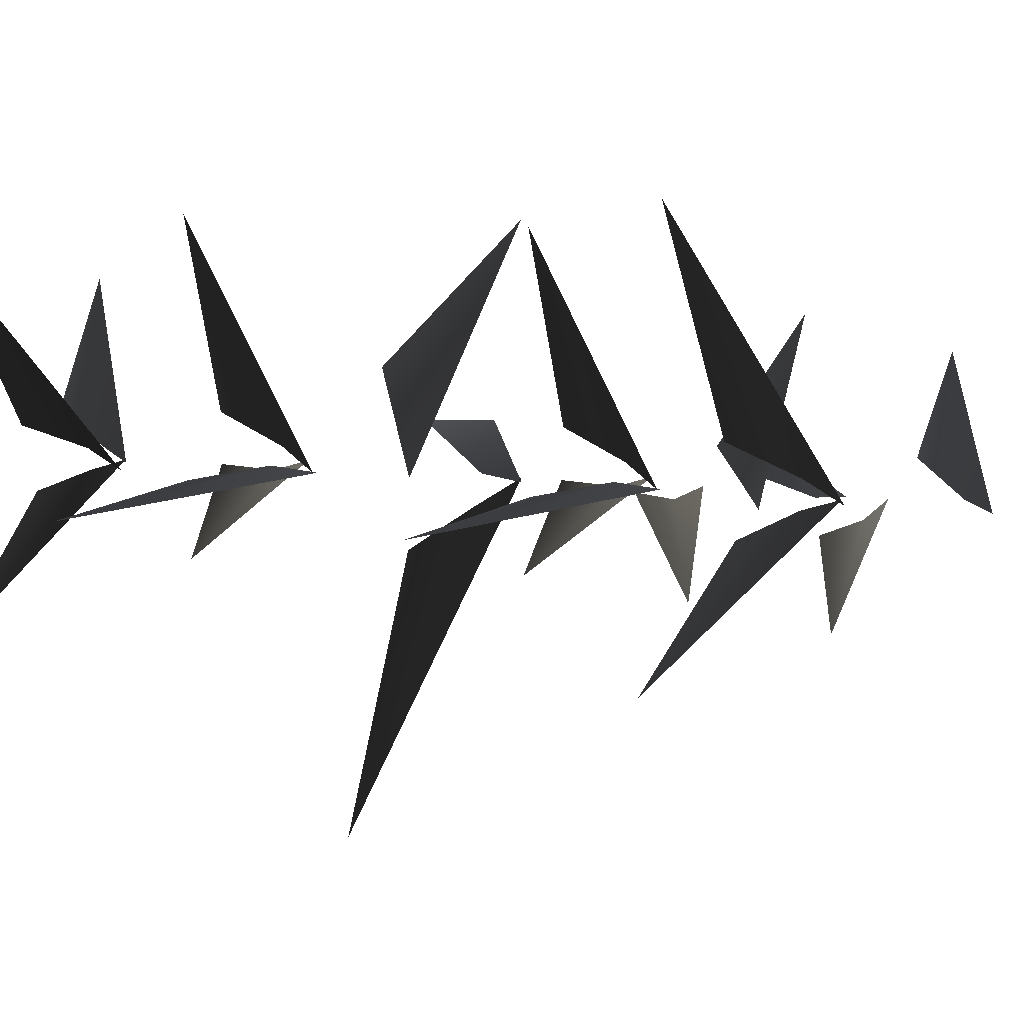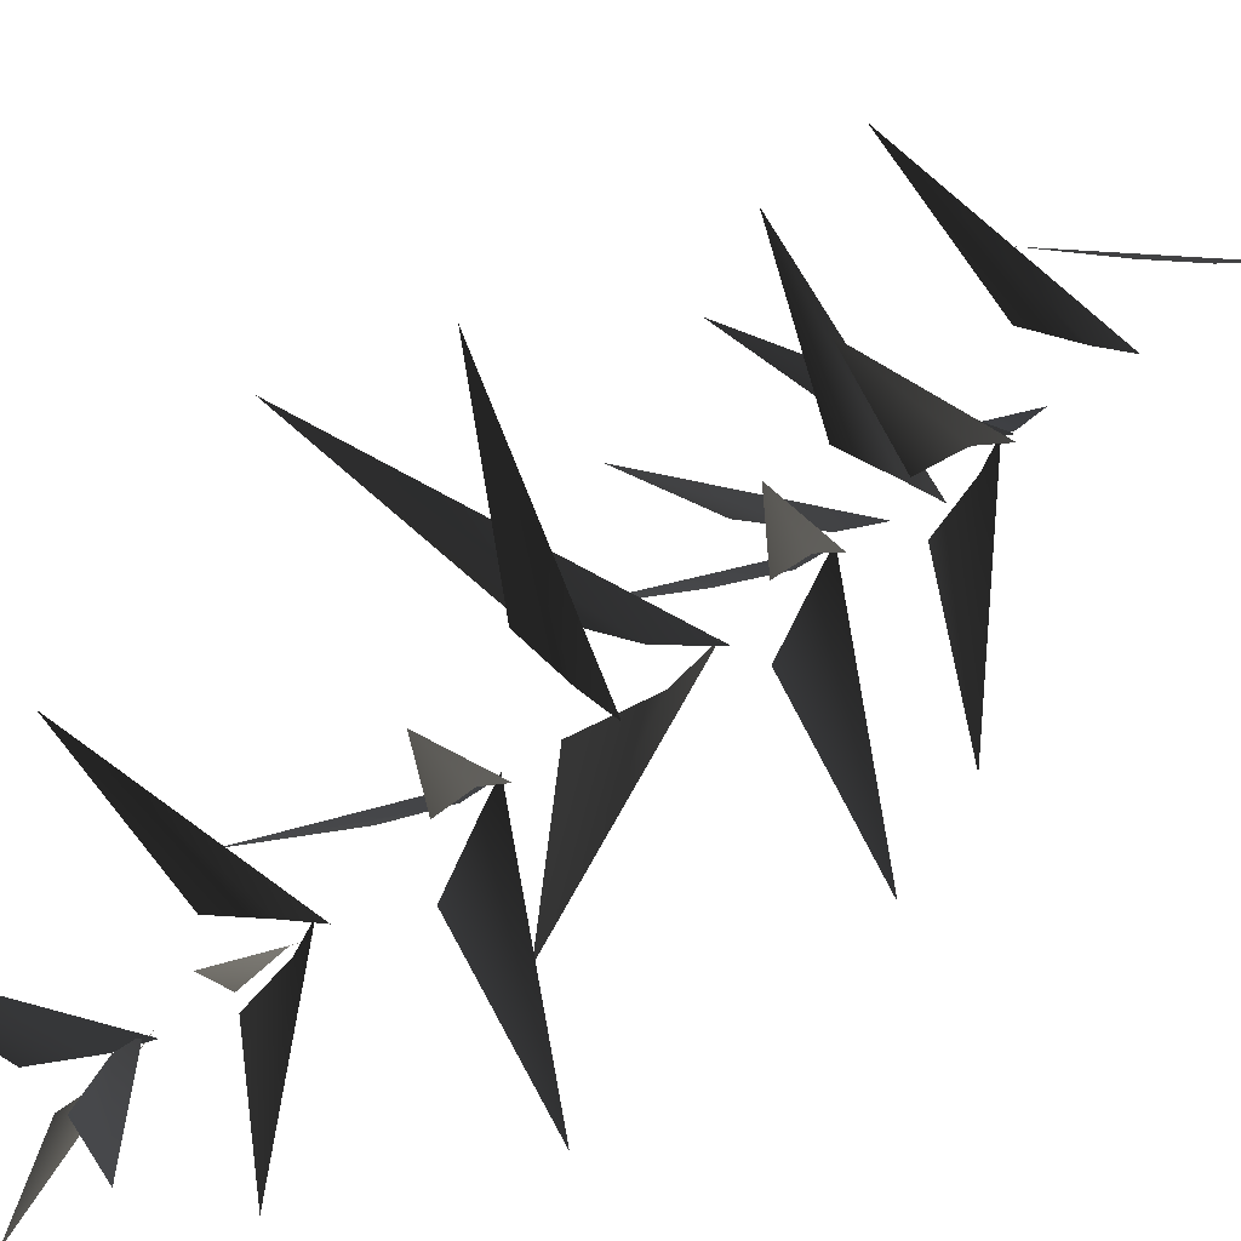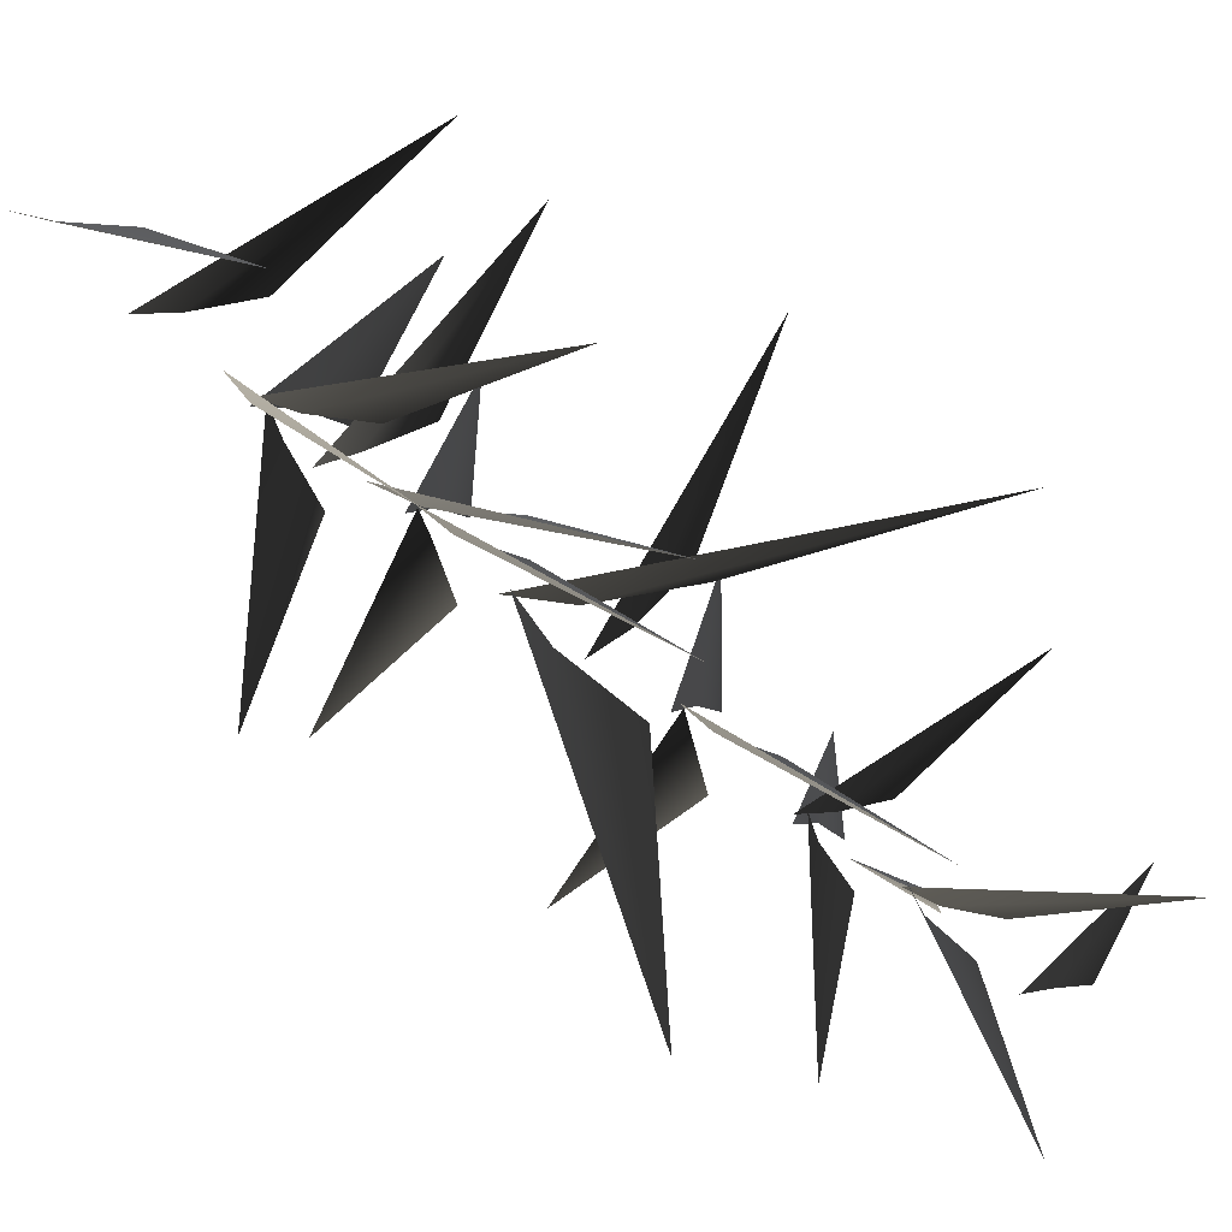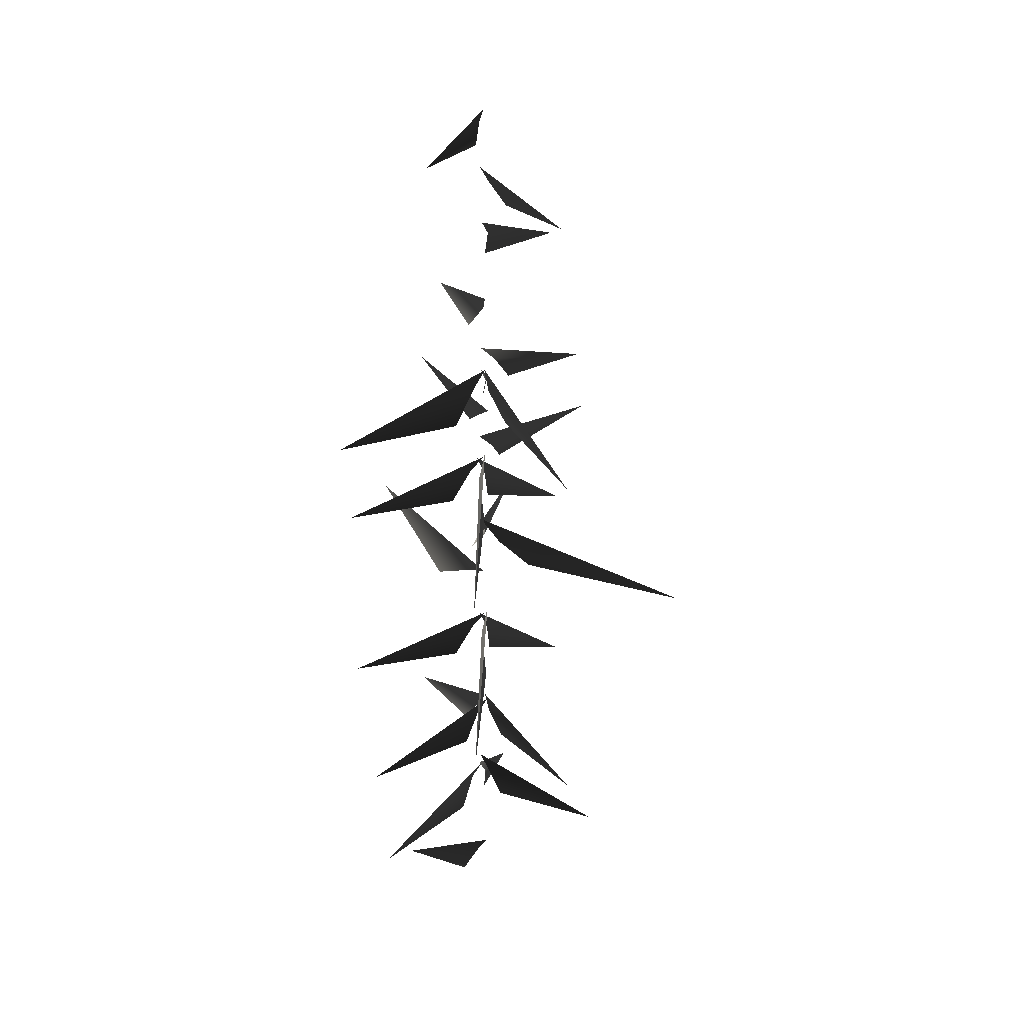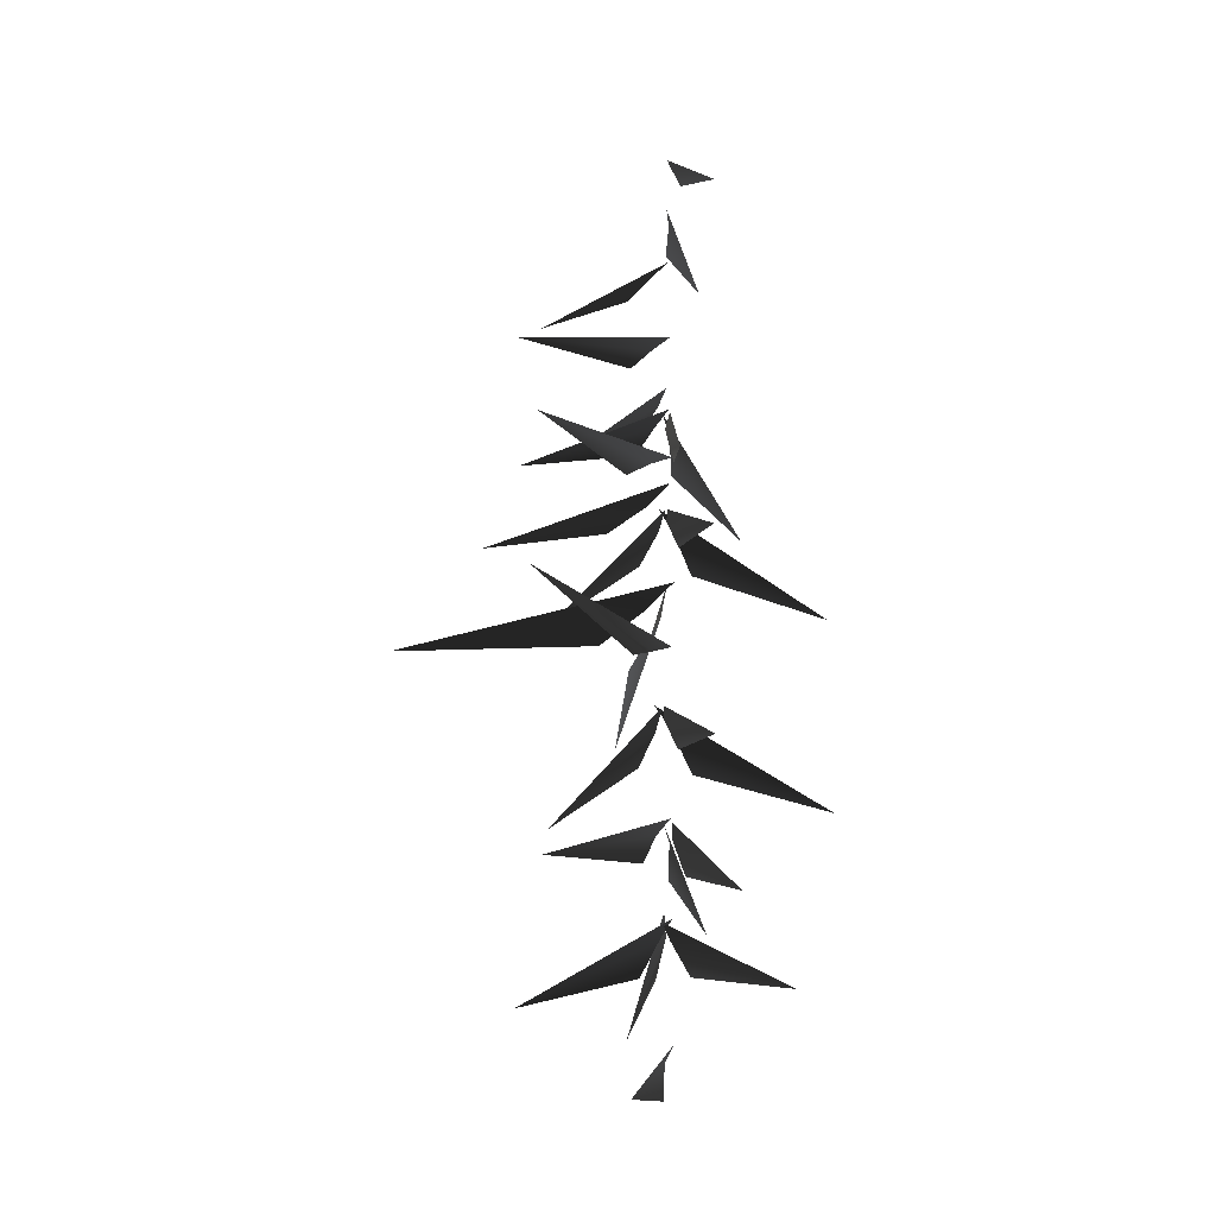
<metadata>
{"format":"obj","ext":"obj","renderer":"f3d","projection":"perspective","resolution":1024,"background":"white","views":[{"elev":13.6,"azim":102.3,"up":"+Z"},{"elev":58.6,"azim":50.2,"up":"+Z"},{"elev":-39.0,"azim":-141.4,"up":"+Z"},{"elev":26.7,"azim":91.7,"up":"+Y"},{"elev":-19.1,"azim":-9.2,"up":"+Y"}]}
</metadata>
<code>
v -0.9886 1.87 2.022
v -0.04146 2.739 0.192
v 0.1754 3.133 -0.009923
v -0.1296 2.017 0.5884
v 0.06088 5.014 0.3299
v -0.04061 5.411 0.05558
v 1.981 3.837 2.32
v 0.4006 4.296 0.5632
v 0.05844 5.162 -0.07771
v -0.01362 5.603 0.1318
v -0.2755 3.566 -2.602
v -0.09598 4.395 -0.3496
v -0.1547 7.074 0.1253
v 0.151 7.447 0.02077
v -2.566 6.258 1.723
v -0.4861 6.428 0.5231
v 0.1438 6.999 -0.09007
v -0.00708 7.391 0.02217
v 1.259 5.592 -2.036
v 0.1633 6.329 -0.3765
v -0.1149 9.199 -0.03921
v -0.01337 9.653 0.1231
v -2.011 7.555 -1.693
v -0.4601 8.447 -0.08304
v -0.00724 9.327 0.2779
v 0.04387 9.717 -0.01886
v 0.4093 8.302 3.072
v 0.1829 8.64 0.7
v -0.04146 2.739 0.192
v -0.9886 1.87 2.022
v 0.1754 3.133 -0.009923
v -0.1296 2.017 0.5884
v 0.06088 5.014 0.3299
v 1.981 3.837 2.32
v -0.04061 5.411 0.05558
v 0.4006 4.296 0.5632
v 0.05844 5.162 -0.07771
v -0.2755 3.566 -2.602
v -0.01362 5.603 0.1318
v -0.09598 4.395 -0.3496
v -0.1547 7.074 0.1253
v -2.566 6.258 1.723
v 0.151 7.447 0.02077
v -0.4861 6.428 0.5231
v 0.1438 6.999 -0.09007
v 1.259 5.592 -2.036
v -0.00708 7.391 0.02217
v 0.1633 6.329 -0.3765
v -0.1149 9.199 -0.03921
v -2.011 7.555 -1.693
v -0.01337 9.653 0.1231
v -0.4601 8.447 -0.08304
v -0.00724 9.327 0.2779
v 0.4093 8.302 3.072
v 0.04387 9.717 -0.01886
v 0.1829 8.64 0.7
v -0.7609 10.36 1.125
v -2.972 11.57 2.59
v -0.2411 10.71 0.3411
v 0.2145 10.93 0.02163
v -0.7609 10.36 1.125
v -0.2411 10.71 0.3411
v -2.972 11.57 2.59
v 0.2145 10.93 0.02163
v -0.09565 5.062 0.02499
v 0.1387 5.473 0.1635
v -2.79 3.783 -0.3426
v -0.485 4.333 0.07775
v 0.1549 6.976 0.1773
v 0.1947 7.401 -0.06912
v 0.94 5.513 2.682
v 0.3416 6.221 0.4609
v 0.1577 9.23 0.07541
v -0.1368 9.724 -0.05383
v 3.393 7.664 0.08663
v 0.6009 8.352 -0.04501
v -0.09565 5.062 0.02499
v -2.79 3.783 -0.3426
v 0.1387 5.473 0.1635
v -0.485 4.333 0.07775
v 0.1549 6.976 0.1773
v 0.94 5.513 2.682
v 0.1947 7.401 -0.06912
v 0.3416 6.221 0.4609
v 0.1577 9.23 0.07541
v 3.393 7.664 0.08663
v -0.1368 9.724 -0.05383
v 0.6009 8.352 -0.04501
v -0.4775 10.74 -1.029
v -0.1793 10.04 -4.581
v 0.05301 11.64 -0.3431
v 0.1226 12.25 0.0705
v -0.4775 10.74 -1.029
v 0.05301 11.64 -0.3431
v -0.1793 10.04 -4.581
v 0.1226 12.25 0.0705
v -0.3181 11.67 -0.008465
v 0.2608 12.28 0.04632
v -5.331 10.71 -0.4644
v -1.314 10.75 0.3803
v -0.3181 11.67 -0.008465
v -5.331 10.71 -0.4644
v 0.2608 12.28 0.04632
v -1.314 10.75 0.3803
v 0.02405 16.23 -0.2525
v 0.1419 16.53 0.03857
v -1.716 15.67 -2.118
v -0.3266 15.68 -0.5526
v -0.1479 17.38 -0.005116
v 0.238 17.72 -0.05596
v -3.08 16.9 1.142
v -0.659 16.76 0.3513
v 0.02405 16.23 -0.2525
v -1.716 15.67 -2.118
v 0.1419 16.53 0.03857
v -0.3266 15.68 -0.5526
v -0.1479 17.38 -0.005116
v -3.08 16.9 1.142
v 0.238 17.72 -0.05596
v -0.659 16.76 0.3513
v -0.2025 13.99 -0.1765
v 0.1883 14.4 0.09288
v -3.364 13.65 -2.273
v -1.038 13.37 -0.3174
v -0.2025 13.99 -0.1765
v -3.364 13.65 -2.273
v 0.1883 14.4 0.09288
v -1.038 13.37 -0.3174
v -0.1263 19.11 -0.116
v 0.2235 19.46 -0.003588
v -2.272 18.42 -1.47
v -0.6588 18.47 -0.02612
v -0.1263 19.11 -0.116
v -2.272 18.42 -1.47
v 0.2235 19.46 -0.003588
v -0.6588 18.47 -0.02612
v -0.1596 14.86 -0.03275
v 0.2876 15.06 -0.1312
v -2.729 15.14 1.599
v -0.7543 14.4 0.3555
v -0.1596 14.86 -0.03275
v -2.729 15.14 1.599
v 0.2876 15.06 -0.1312
v -0.7543 14.4 0.3555
v -0.04378 13.34 -0.01564
v 0.08035 13.79 0.1507
v -2.022 11.81 -1.679
v -0.4254 12.61 -0.06562
v 0.07096 13.46 0.3024
v 0.1403 13.85 0.009224
v 0.4449 12.39 3.085
v 0.2286 12.77 0.7171
v -0.04378 13.34 -0.01564
v -2.022 11.81 -1.679
v 0.08035 13.79 0.1507
v -0.4254 12.61 -0.06562
v 0.07096 13.46 0.3024
v 0.4449 12.39 3.085
v 0.1403 13.85 0.009224
v 0.2286 12.77 0.7171
v 0.2303 13.36 0.09835
v -0.03994 13.87 -0.02509
v 3.385 11.64 0.08359
v 0.6298 12.46 -0.03207
v 0.2303 13.36 0.09835
v 3.385 11.64 0.08359
v -0.03994 13.87 -0.02509
v 0.6298 12.46 -0.03207
v 0.2361 15.54 -0.1274
v 0.05769 15.98 -0.02119
v 2.096 14 -1.922
v 0.3254 14.8 -0.5017
v -0.09215 15.66 -0.04631
v 0.1922 16.05 0.05305
v -2.899 14.58 0.03674
v -0.521 14.96 0.0674
v 0.2361 15.54 -0.1274
v 2.096 14 -1.922
v 0.05769 15.98 -0.02119
v 0.3254 14.8 -0.5017
v -0.09215 15.66 -0.04631
v -2.899 14.58 0.03674
v 0.1922 16.05 0.05305
v -0.521 14.96 0.0674
v 0.07627 15.53 0.2067
v 0.2271 16.04 -0.0493
v -0.2366 13.81 3.346
v 0.1645 14.63 0.6175
v 0.07627 15.53 0.2067
v -0.2366 13.81 3.346
v 0.2271 16.04 -0.0493
v 0.1645 14.63 0.6175
v 0.2625 19.86 -0.5208
v 1.23 19.66 -1.722
v 0.2621 20.38 -0.1572
v 0.1858 20.67 0.03211
v 0.2625 19.86 -0.5208
v 0.2621 20.38 -0.1572
v 1.23 19.66 -1.722
v 0.1858 20.67 0.03211
v 0.4766 21.23 0.09622
v 1.006 20.87 1.111
v 0.2917 21.67 0.03162
v 0.2209 21.93 -0.05455
v 0.4766 21.23 0.09622
v 0.2917 21.67 0.03162
v 1.006 20.87 1.111
v 0.2209 21.93 -0.05455
g MEP_Con_01_h_12694_415
f 1 3 2
f 4 1 2
f 5 7 6
f 8 7 5
f 9 11 10
f 12 11 9
f 13 15 14
f 16 15 13
f 17 19 18
f 20 19 17
f 21 23 22
f 24 23 21
f 25 27 26
f 28 27 25
f 29 31 30
f 32 29 30
f 33 35 34
f 36 33 34
f 37 39 38
f 40 37 38
f 41 43 42
f 44 41 42
f 45 47 46
f 48 45 46
f 49 51 50
f 52 49 50
f 53 55 54
f 56 53 54
f 57 59 58
f 59 60 58
f 61 63 62
f 62 63 64
f 65 67 66
f 68 67 65
f 69 71 70
f 72 71 69
f 73 75 74
f 76 75 73
f 77 79 78
f 80 77 78
f 81 83 82
f 84 81 82
f 85 87 86
f 88 85 86
f 89 91 90
f 91 92 90
f 93 95 94
f 94 95 96
f 97 99 98
f 100 99 97
f 101 103 102
f 104 101 102
f 105 107 106
f 108 107 105
f 109 111 110
f 112 111 109
f 113 115 114
f 116 113 114
f 117 119 118
f 120 117 118
f 121 123 122
f 124 123 121
f 125 127 126
f 128 125 126
f 129 131 130
f 132 131 129
f 133 135 134
f 136 133 134
f 137 139 138
f 140 139 137
f 141 143 142
f 144 141 142
f 145 147 146
f 148 147 145
f 149 151 150
f 152 151 149
f 153 155 154
f 156 153 154
f 157 159 158
f 160 157 158
f 161 163 162
f 164 163 161
f 165 167 166
f 168 165 166
f 169 171 170
f 172 171 169
f 173 175 174
f 176 175 173
f 177 179 178
f 180 177 178
f 181 183 182
f 184 181 182
f 185 187 186
f 188 187 185
f 189 191 190
f 192 189 190
f 193 195 194
f 195 196 194
f 197 199 198
f 198 199 200
f 201 203 202
f 203 204 202
f 205 207 206
f 206 207 208

</code>
